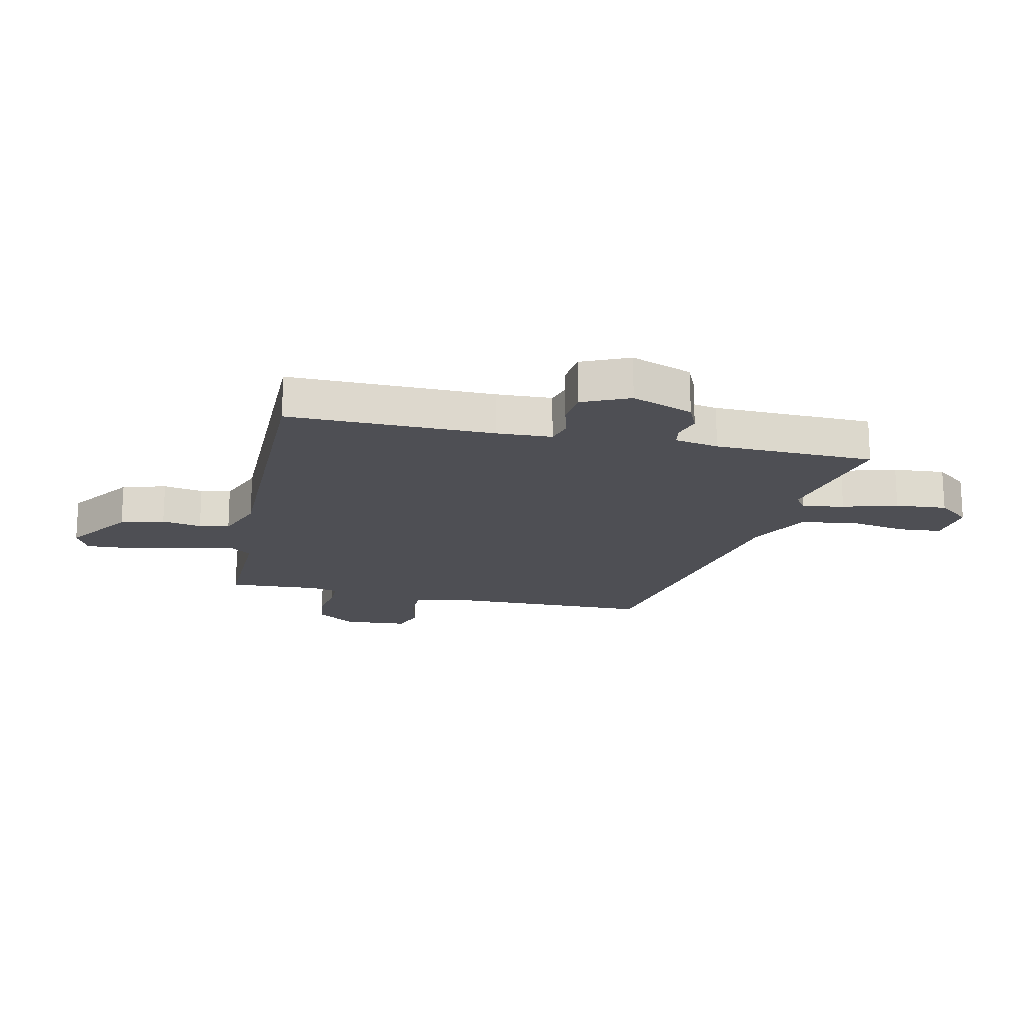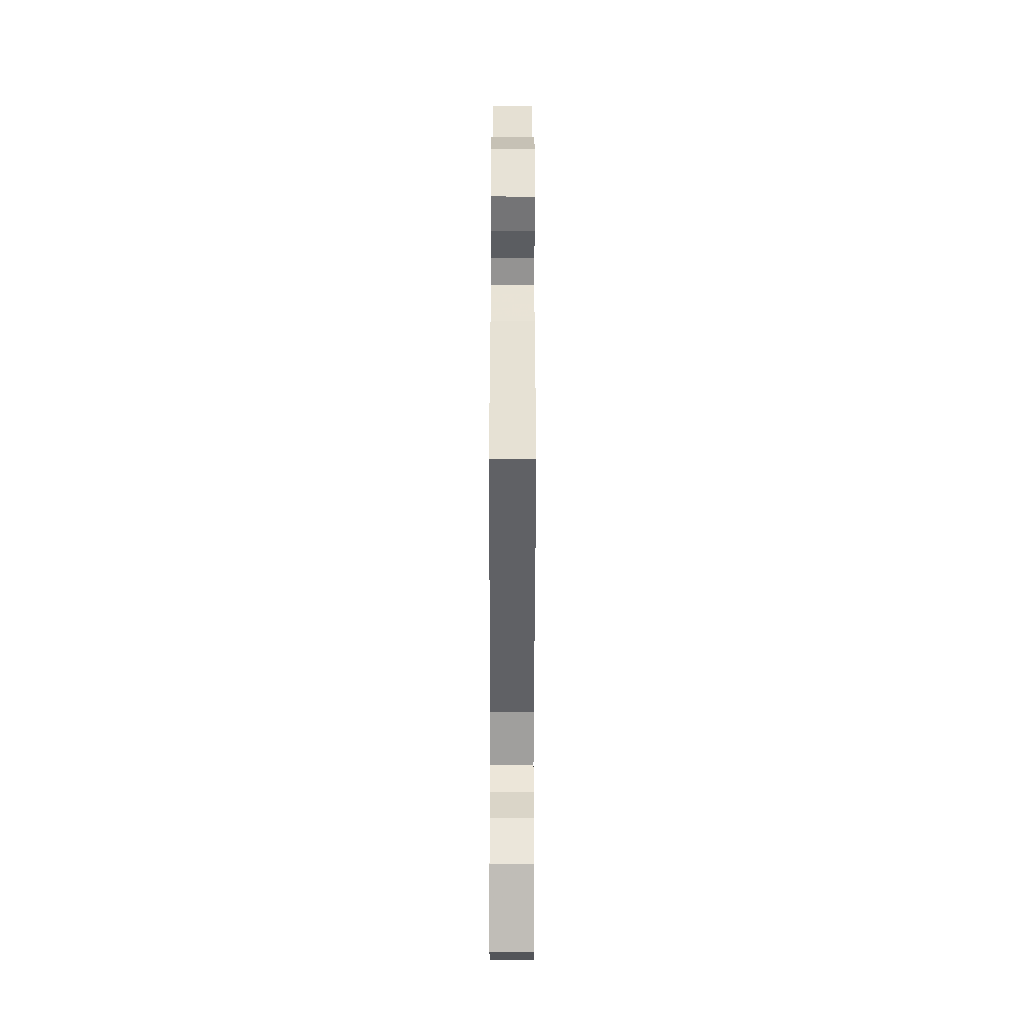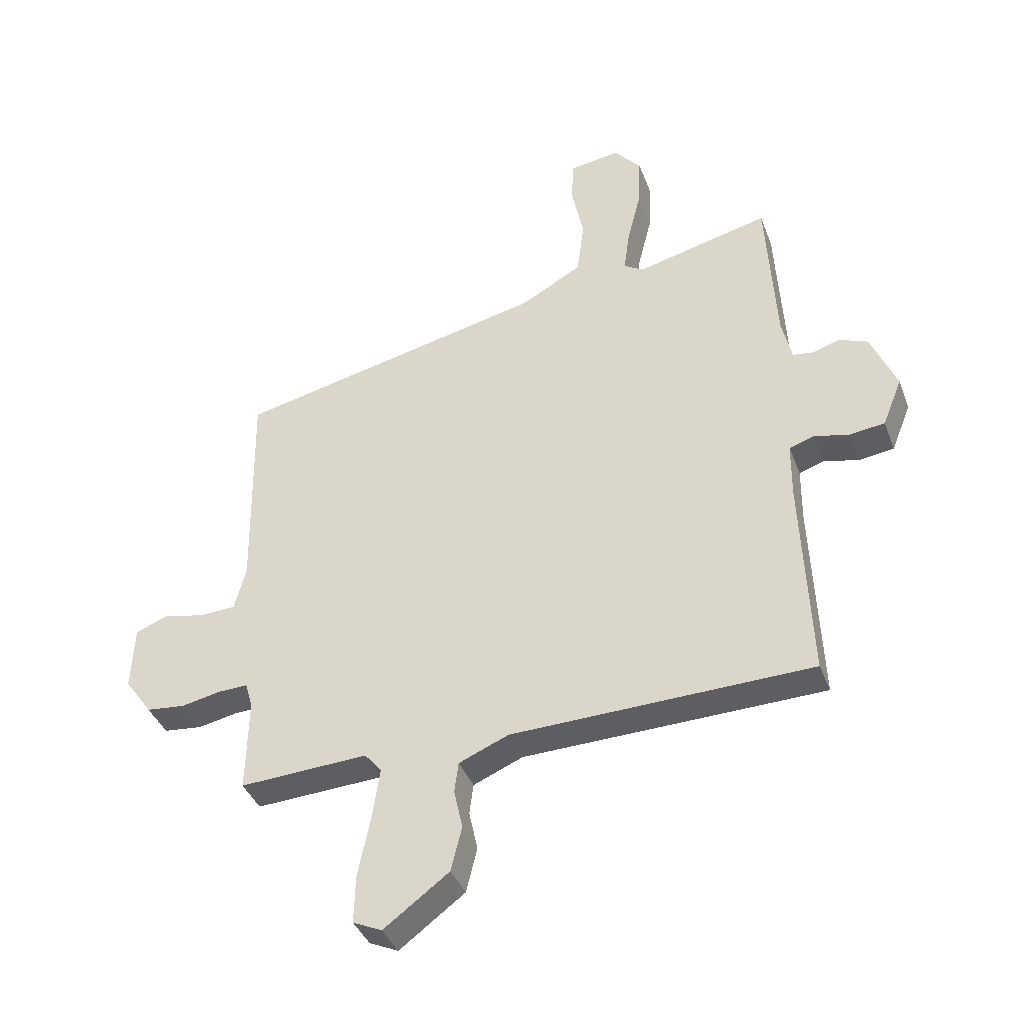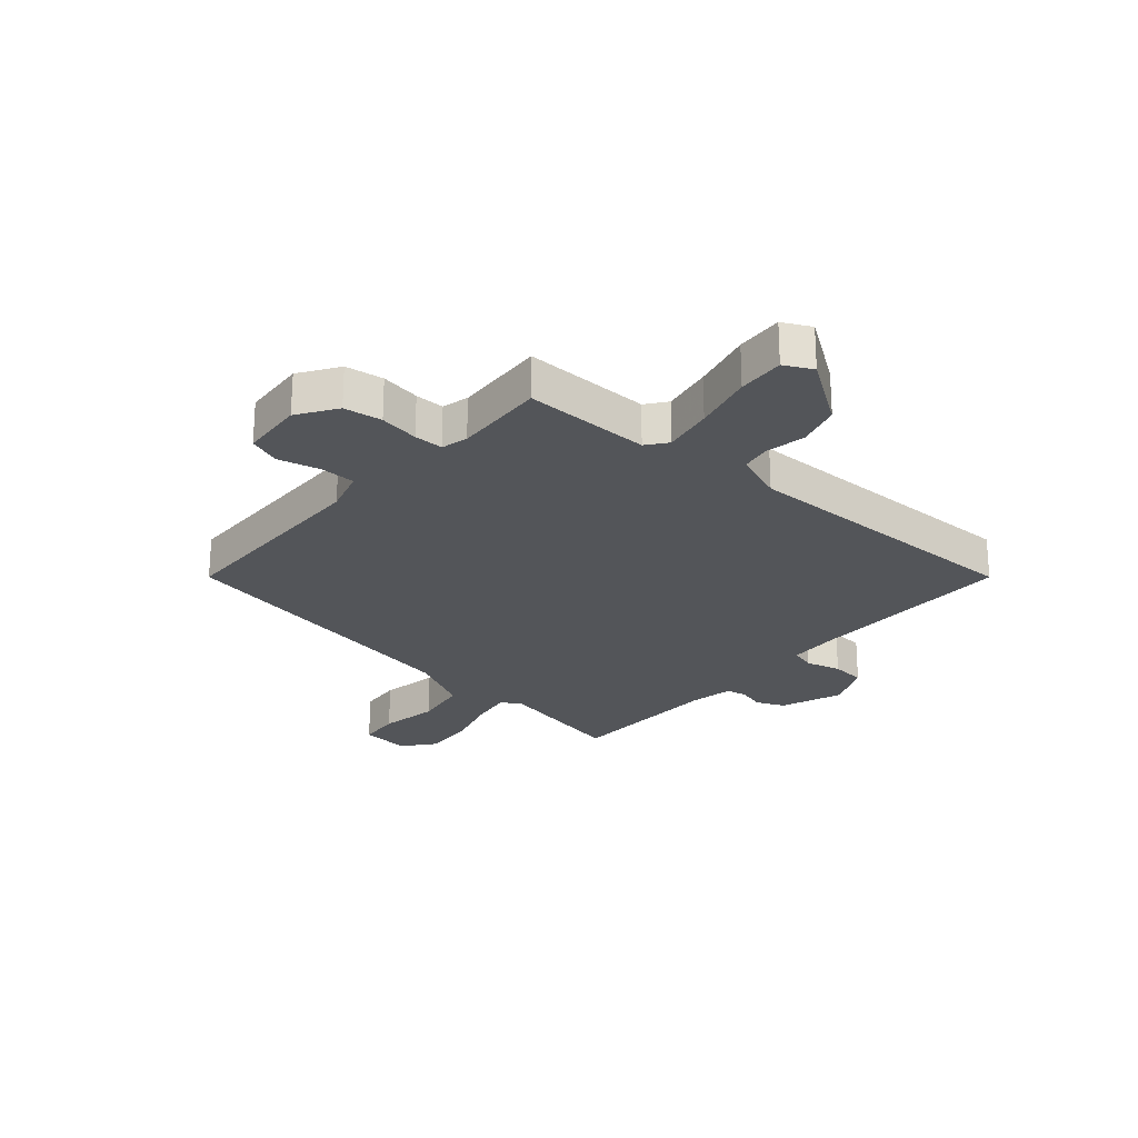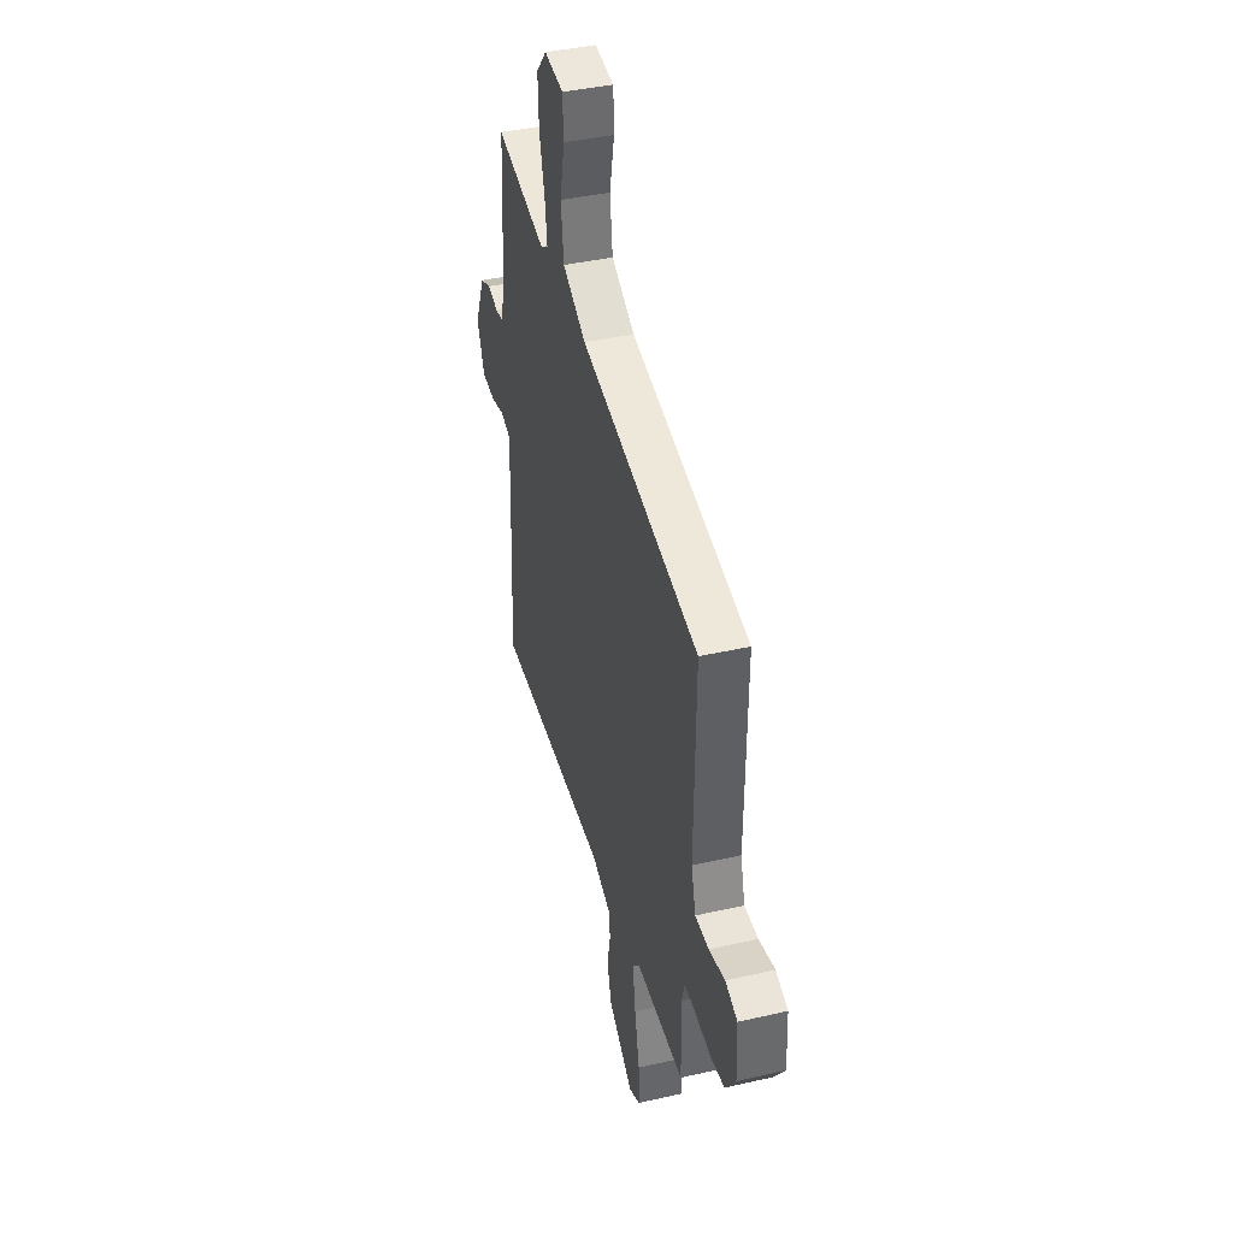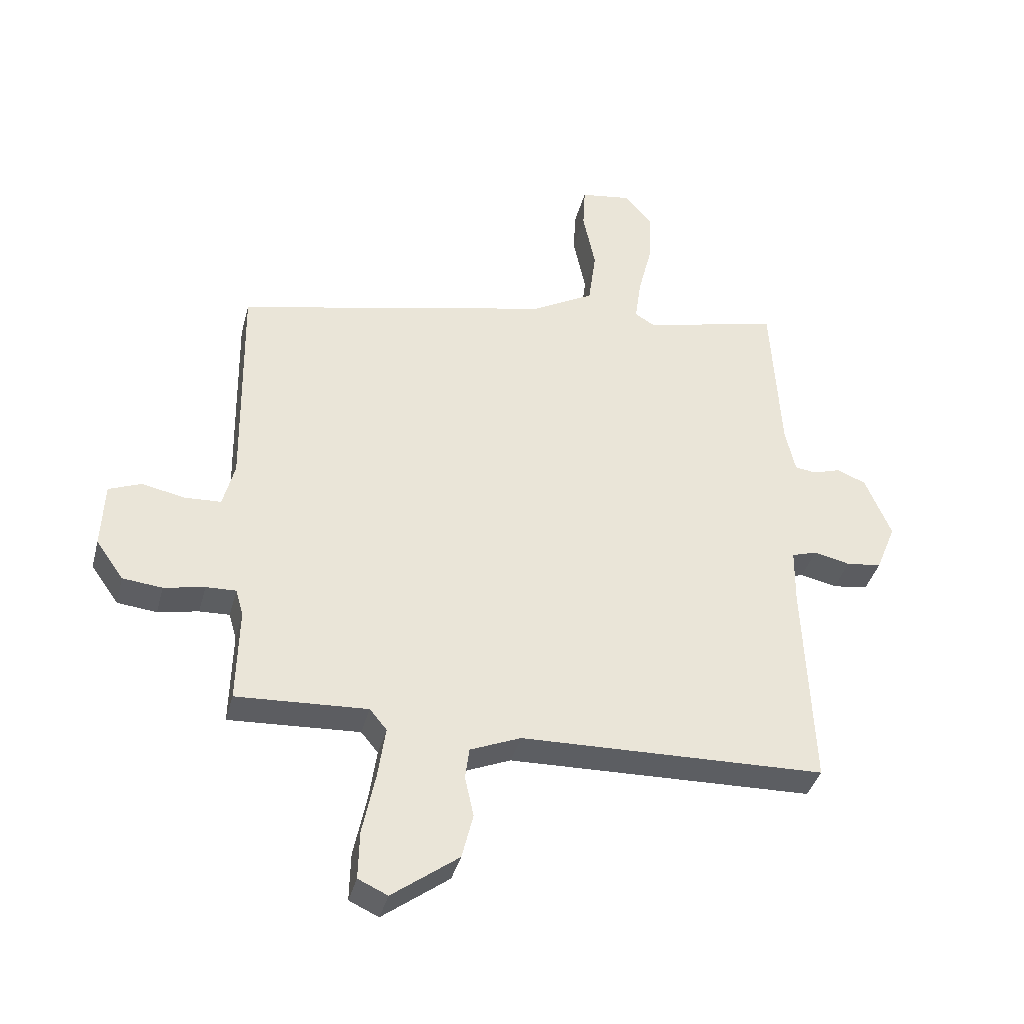
<metadata>
{"format":"obj","ext":"obj","renderer":"f3d","projection":"perspective","resolution":1024,"background":"white","views":[{"elev":-18.3,"azim":-100.5,"up":"+Y"},{"elev":-48.7,"azim":-90.1,"up":"+Z"},{"elev":-39.0,"azim":-160.5,"up":"+Z"},{"elev":-24.5,"azim":141.1,"up":"+Y"},{"elev":40.0,"azim":74.2,"up":"+Z"},{"elev":-38.3,"azim":165.7,"up":"+Z"}]}
</metadata>
<code>
v -0.527 0.07 -0.467
v -0.512 0.07 -0.108
v -0.513 0.07 -0.012
v -0.556 0.07 0.002
v -0.618 0.07 -0.012
v -0.678 0.07 -0.004
v -0.712 0.07 0.08
v -0.668 0.07 0.186
v -0.618 0.07 0.206
v -0.571 0.07 0.191
v -0.535 0.07 0.196
v -0.518 0.07 0.272
v -0.502 0.07 0.55
v -0.271 0.07 0.493
v -0.237 0.07 0.514
v -0.247 0.07 0.587
v -0.271 0.07 0.683
v -0.275 0.07 0.773
v -0.228 0.07 0.827
v -0.141 0.07 0.814
v -0.137 0.07 0.74
v -0.158 0.07 0.638
v -0.145 0.07 0.541
v -0.039 0.07 0.482
v 0.5 0.07 0.361
v 0.494 0.07 -0.015
v 0.514 0.07 -0.092
v 0.576 0.07 -0.095
v 0.649 0.07 -0.08
v 0.704 0.07 -0.102
v 0.709 0.07 -0.214
v 0.662 0.07 -0.28
v 0.595 0.07 -0.287
v 0.526 0.07 -0.273
v 0.475 0.07 -0.271
v 0.462 0.07 -0.317
v 0.466 0.07 -0.478
v 0.244 0.07 -0.466
v 0.215 0.07 -0.501
v 0.228 0.07 -0.589
v 0.25 0.07 -0.695
v 0.252 0.07 -0.777
v 0.202 0.07 -0.8
v 0.089 0.07 -0.716
v 0.07 0.07 -0.639
v 0.085 0.07 -0.57
v 0.078 0.07 -0.517
v -0.008 0.07 -0.481
v -0.527 0 -0.467
v -0.512 0 -0.108
v -0.513 0 -0.012
v -0.556 0 0.002
v -0.618 0 -0.012
v -0.678 0 -0.004
v -0.712 0 0.08
v -0.668 0 0.186
v -0.618 0 0.206
v -0.571 0 0.191
v -0.535 0 0.196
v -0.518 0 0.272
v -0.502 0 0.55
v -0.271 0 0.493
v -0.237 0 0.514
v -0.247 0 0.587
v -0.271 0 0.683
v -0.275 0 0.773
v -0.228 0 0.827
v -0.141 0 0.814
v -0.137 0 0.74
v -0.158 0 0.638
v -0.145 0 0.541
v -0.039 0 0.482
v 0.5 0 0.361
v 0.494 0 -0.015
v 0.514 0 -0.092
v 0.576 0 -0.095
v 0.649 0 -0.08
v 0.704 0 -0.102
v 0.709 0 -0.214
v 0.662 0 -0.28
v 0.595 0 -0.287
v 0.526 0 -0.273
v 0.475 0 -0.271
v 0.462 0 -0.317
v 0.466 0 -0.478
v 0.244 0 -0.466
v 0.215 0 -0.501
v 0.228 0 -0.589
v 0.25 0 -0.695
v 0.252 0 -0.777
v 0.202 0 -0.8
v 0.089 0 -0.716
v 0.07 0 -0.639
v 0.085 0 -0.57
v 0.078 0 -0.517
v -0.008 0 -0.481
f 43 44 45 46
f 43 46 47
f 40 41 42 43
f 39 40 43 47
f 38 39 47 48
f 36 37 38
f 35 36 38 48
f 31 32 33 34
f 31 34 35
f 28 29 30 31
f 27 28 31 35
f 26 27 35 48
f 24 25 26 48
f 19 20 21 22
f 19 22 23
f 16 17 18 19
f 15 16 19 23
f 14 15 23 24
f 12 13 14
f 11 12 14 24
f 7 8 9 10
f 7 10 11
f 4 5 6 7
f 3 4 7 11
f 24 48 1 2
f 3 11 24
f 2 3 24
f 94 93 92 91
f 95 94 91
f 91 90 89 88
f 95 91 88 87
f 96 95 87 86
f 86 85 84
f 96 86 84 83
f 82 81 80 79
f 83 82 79
f 79 78 77 76
f 83 79 76 75
f 96 83 75 74
f 96 74 73 72
f 70 69 68 67
f 71 70 67
f 67 66 65 64
f 71 67 64 63
f 72 71 63 62
f 62 61 60
f 72 62 60 59
f 58 57 56 55
f 59 58 55
f 55 54 53 52
f 59 55 52 51
f 50 49 96 72
f 72 59 51
f 72 51 50
f 1 49 50 2
f 2 50 51 3
f 3 51 52 4
f 4 52 53 5
f 5 53 54 6
f 6 54 55 7
f 7 55 56 8
f 8 56 57 9
f 9 57 58 10
f 10 58 59 11
f 11 59 60 12
f 12 60 61 13
f 13 61 62 14
f 14 62 63 15
f 15 63 64 16
f 16 64 65 17
f 17 65 66 18
f 18 66 67 19
f 19 67 68 20
f 20 68 69 21
f 21 69 70 22
f 22 70 71 23
f 23 71 72 24
f 24 72 73 25
f 25 73 74 26
f 26 74 75 27
f 27 75 76 28
f 28 76 77 29
f 29 77 78 30
f 30 78 79 31
f 31 79 80 32
f 32 80 81 33
f 33 81 82 34
f 34 82 83 35
f 35 83 84 36
f 36 84 85 37
f 37 85 86 38
f 38 86 87 39
f 39 87 88 40
f 40 88 89 41
f 41 89 90 42
f 42 90 91 43
f 43 91 92 44
f 44 92 93 45
f 45 93 94 46
f 46 94 95 47
f 47 95 96 48
f 48 96 49 1

</code>
